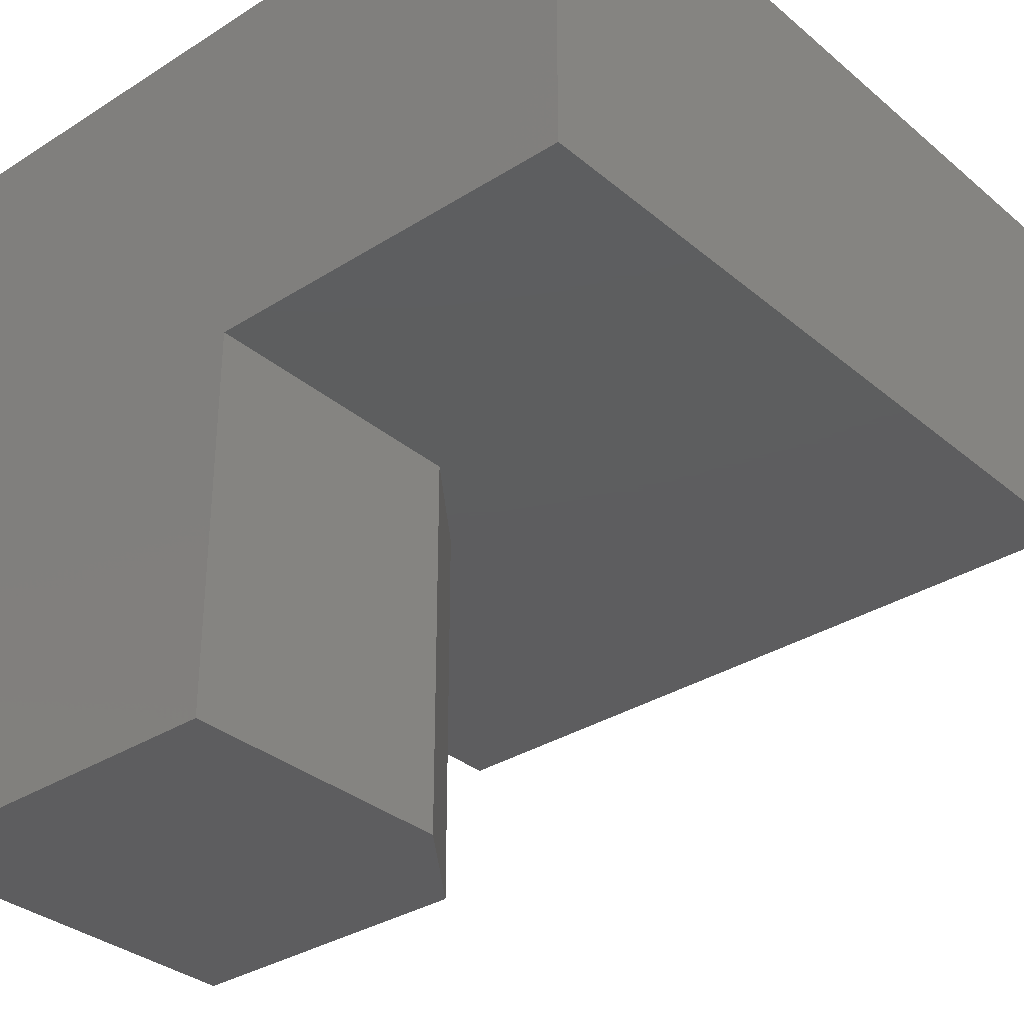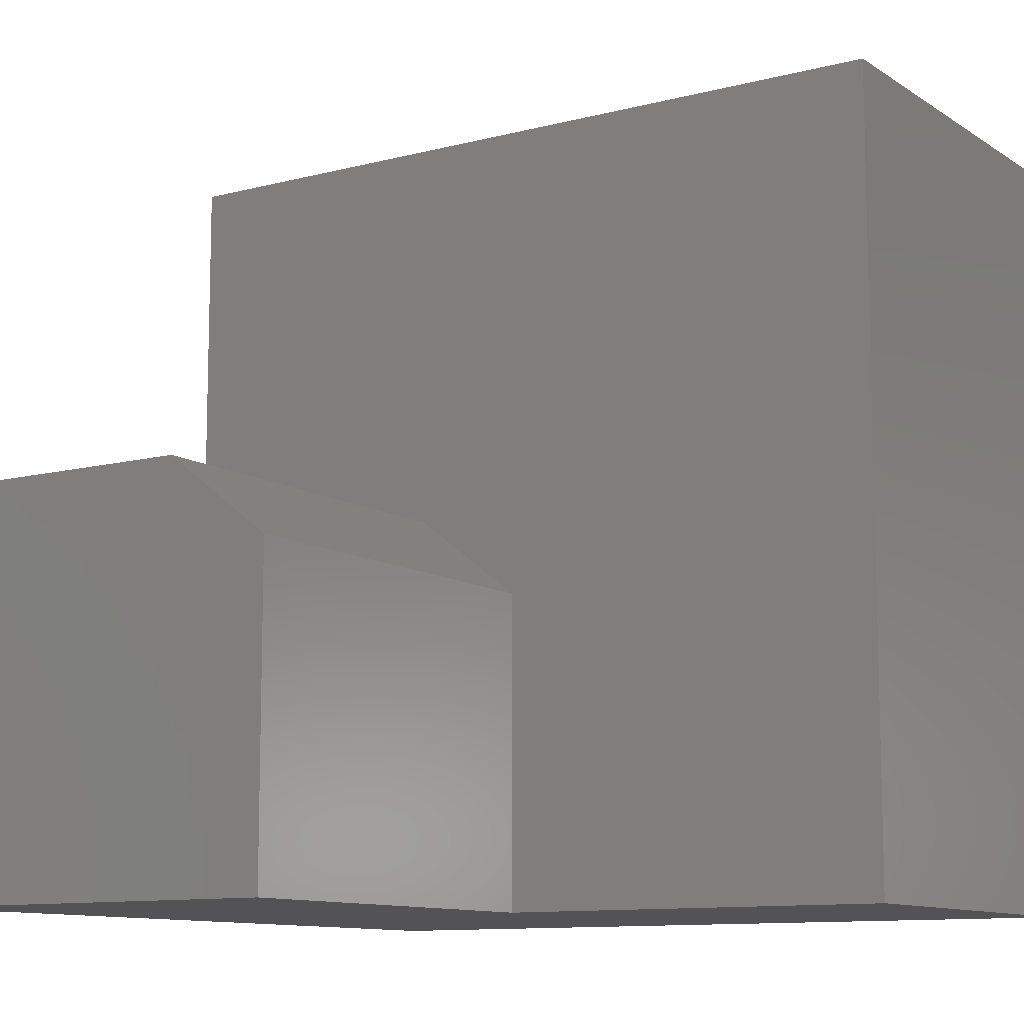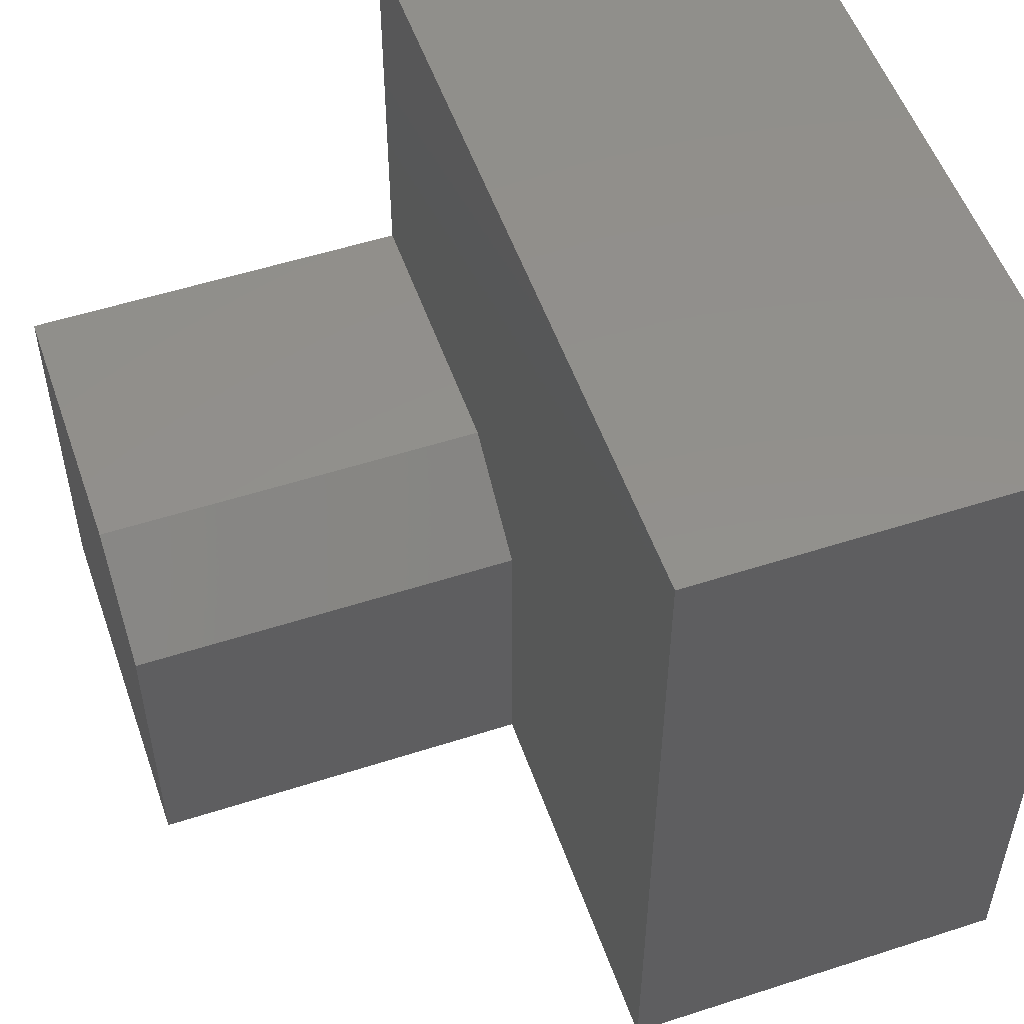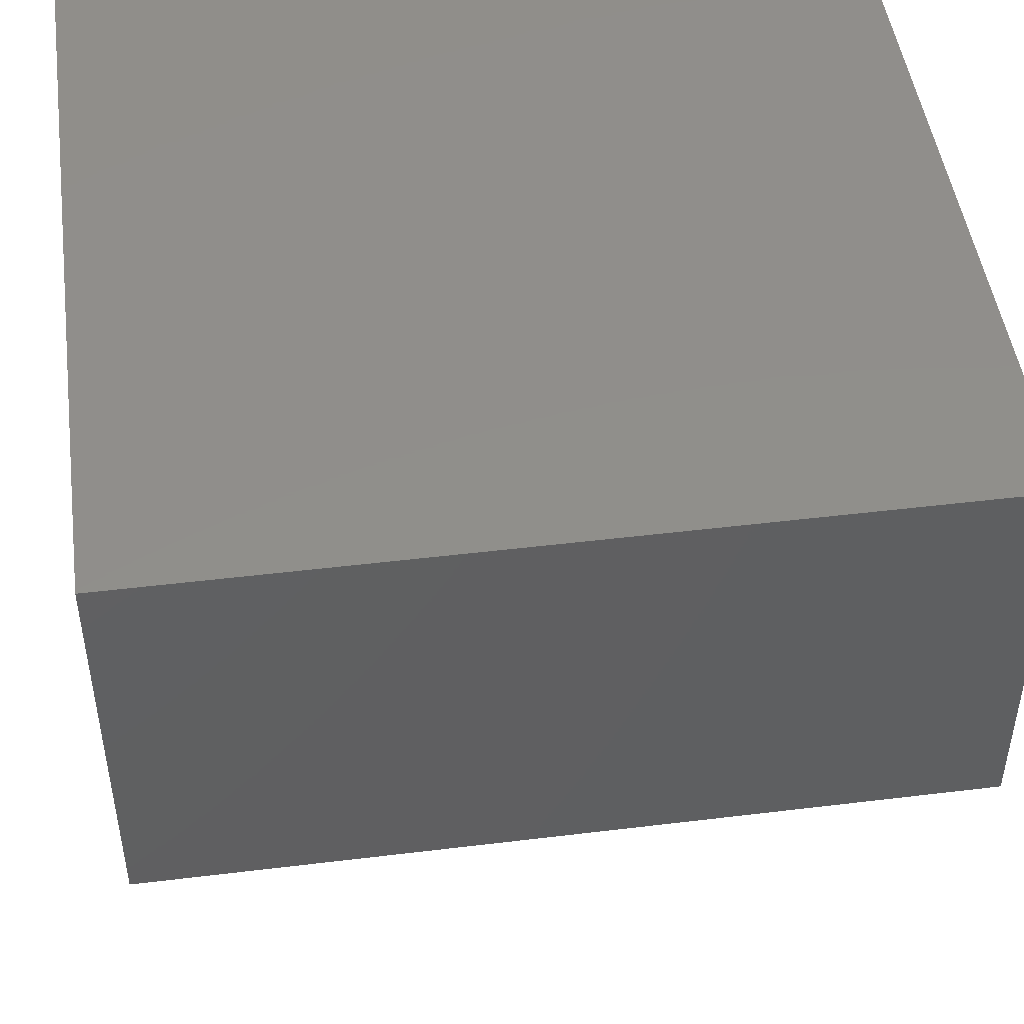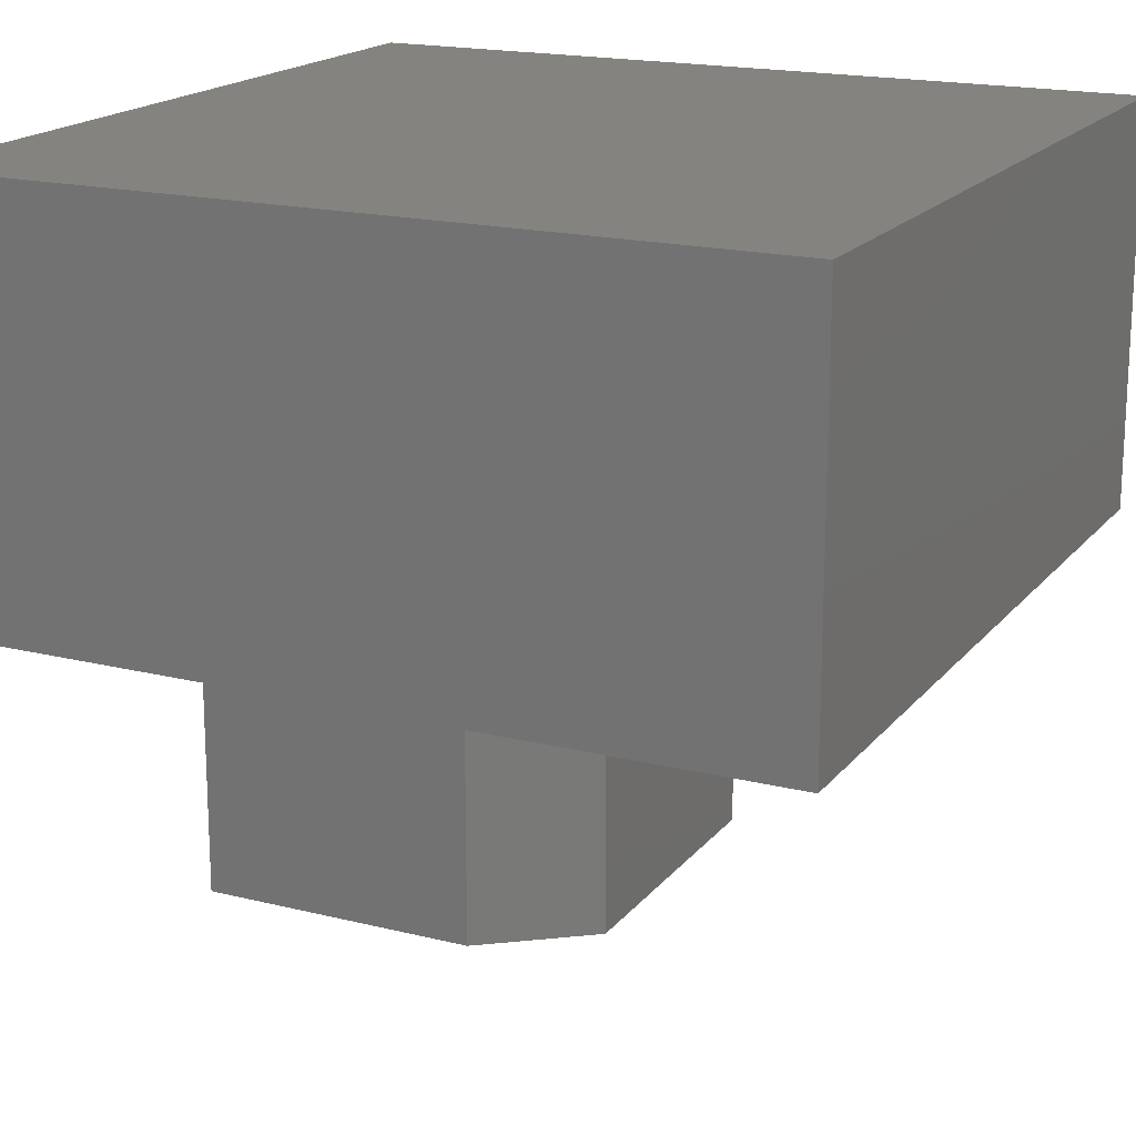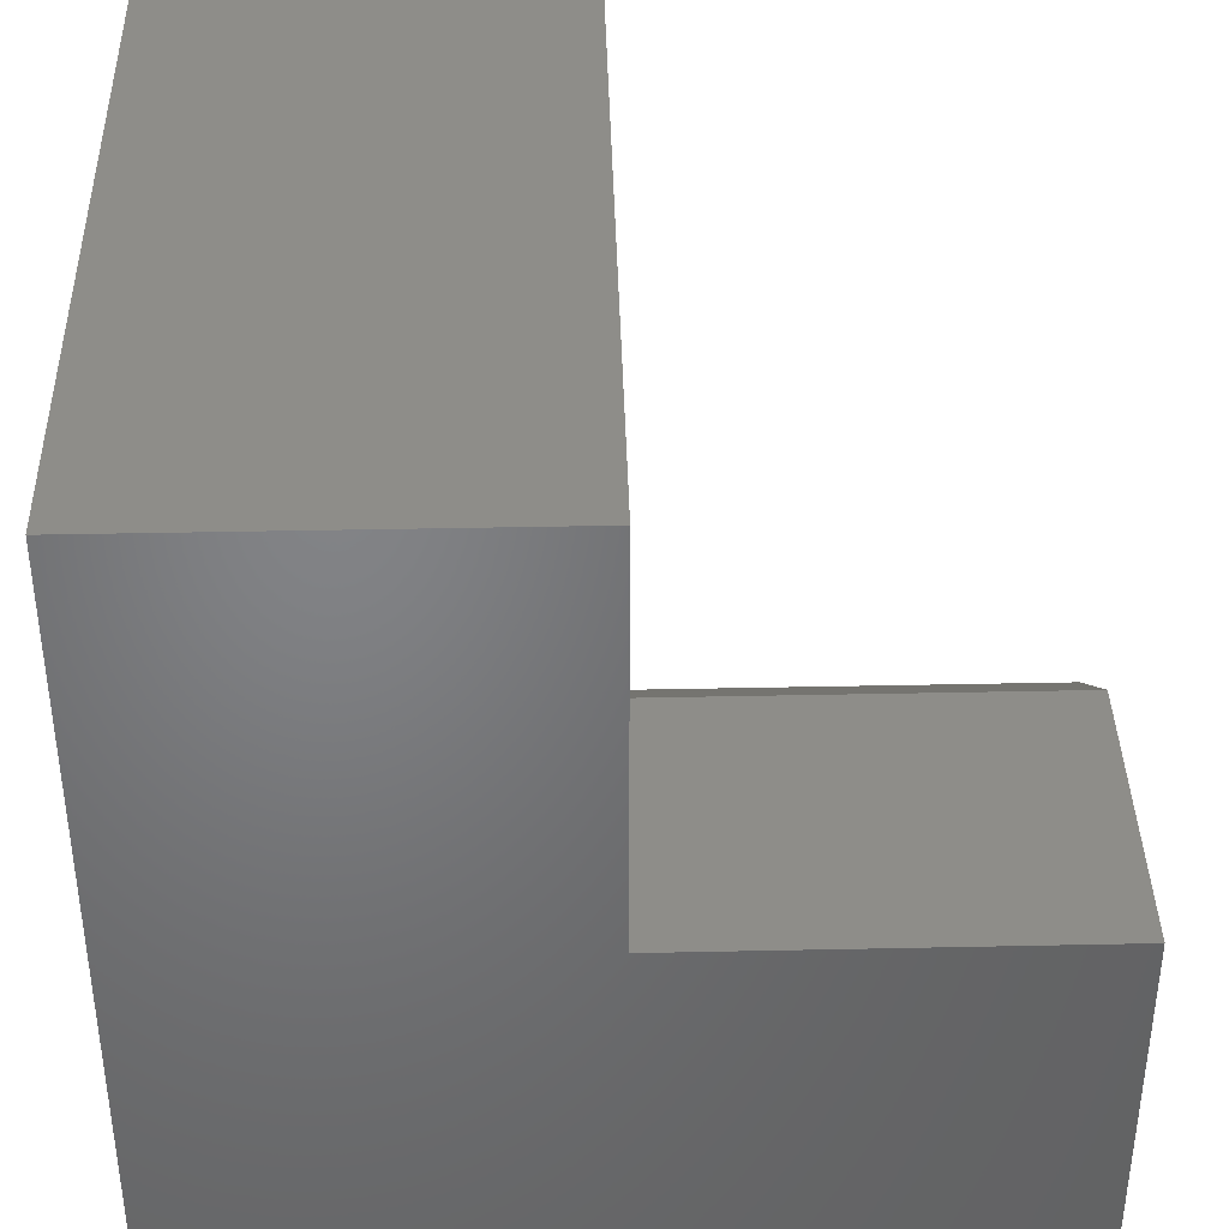
<metadata>
{"format":"stl","ext":"stl","renderer":"f3d","projection":"perspective","resolution":1024,"background":"white","views":[{"elev":-33.0,"azim":-48.9,"up":"+Y"},{"elev":-10.8,"azim":33.0,"up":"+Z"},{"elev":53.2,"azim":70.9,"up":"+Z"},{"elev":47.7,"azim":82.2,"up":"+Y"},{"elev":18.1,"azim":26.0,"up":"+Y"},{"elev":39.0,"azim":-91.5,"up":"+Z"}]}
</metadata>
<code>
# stl→obj: 16 verts, 28 faces
v -0.4141 -0.75 -0.3672
v -0.03906 -0.75 -0.3672
v -0.4141 -0.75 0.007812
v -0.03906 -0.75 -0.07031
v -0.1406 -0.75 0.007812
v -0.1406 -0.375 0.007812
v -0.4141 -0.375 0.007812
v -0.03906 -0.375 -0.3672
v -0.03906 -0.375 -0.07031
v -0.4141 -0.375 0.3828
v 0.3359 -0.375 0.3828
v 0.3359 -0.375 -0.3672
v -0.4141 0 -0.3672
v -0.4141 4.163e-17 0.3828
v 0.3359 4.163e-17 -0.3672
v 0.3359 8.327e-17 0.3828
f 1 2 3
f 3 2 4
f 3 4 5
f 6 7 5
f 5 7 3
f 8 9 2
f 2 9 4
f 10 7 11
f 11 7 6
f 11 6 9
f 9 8 11
f 11 8 12
f 4 9 5
f 5 9 6
f 13 14 15
f 15 14 16
f 1 3 13
f 13 3 7
f 13 7 14
f 14 7 10
f 15 12 13
f 13 12 8
f 13 8 1
f 1 8 2
f 11 16 10
f 10 16 14
f 12 15 11
f 11 15 16

</code>
